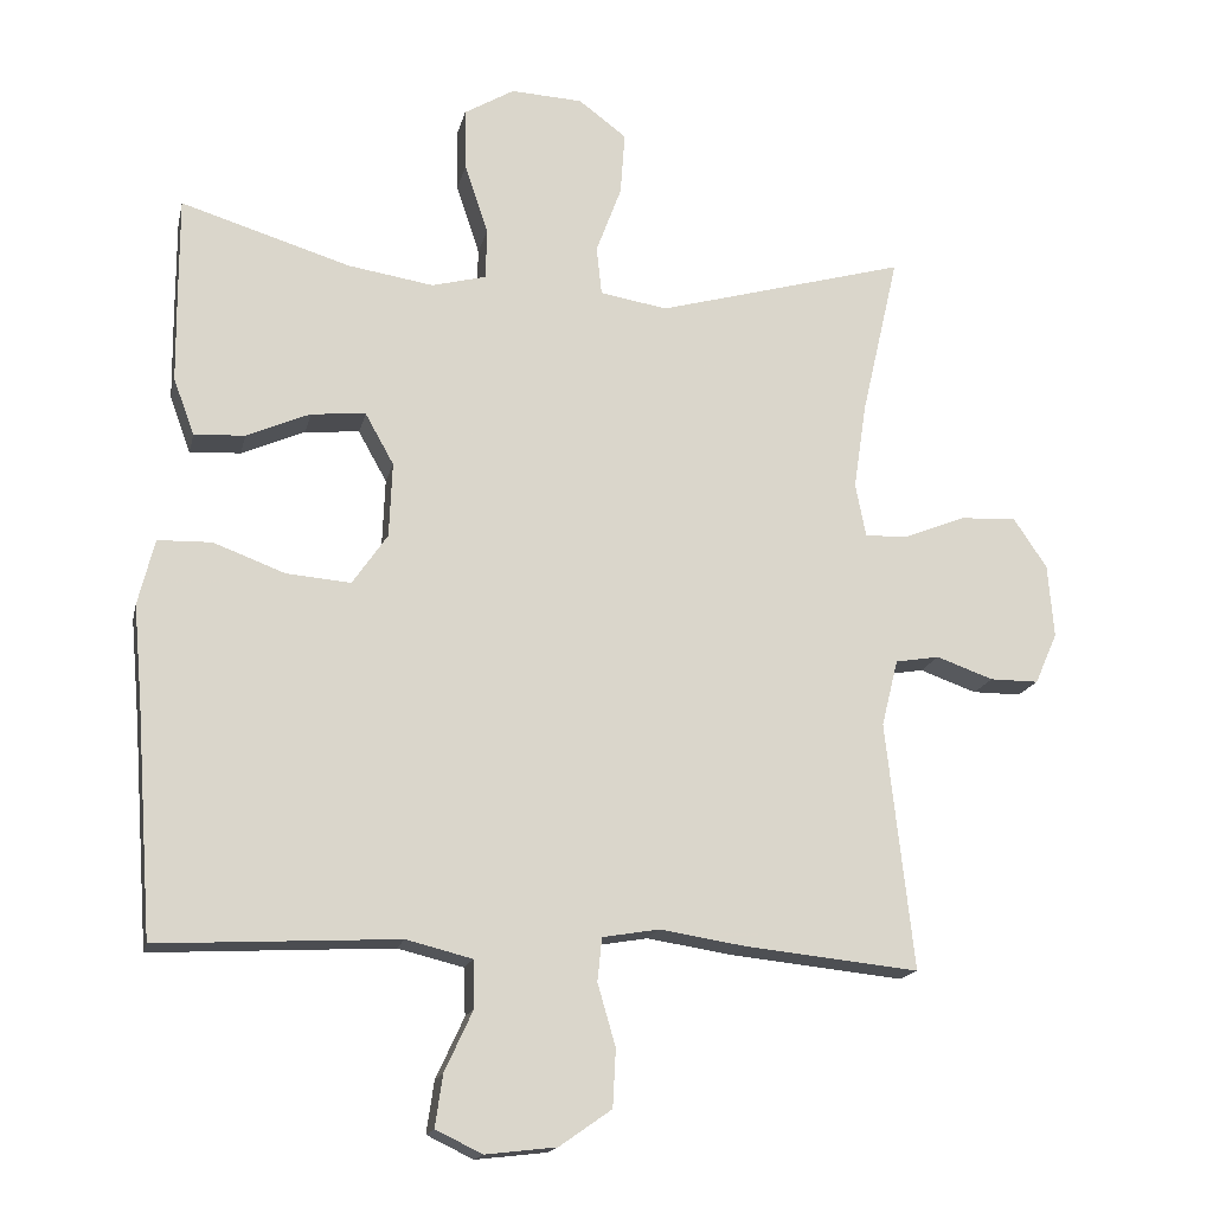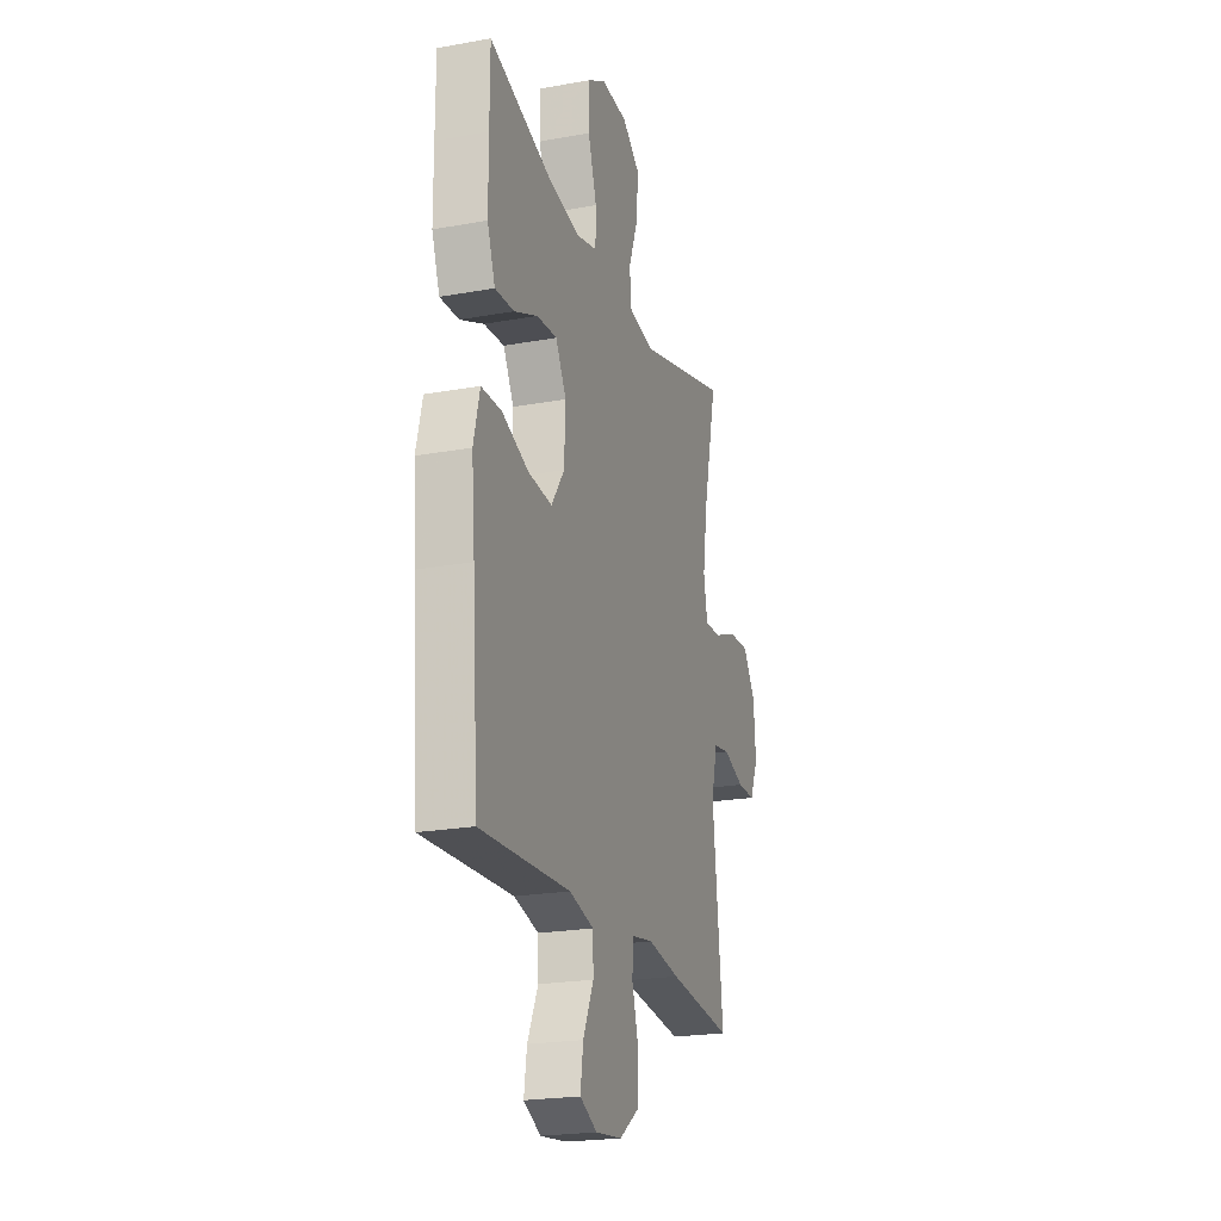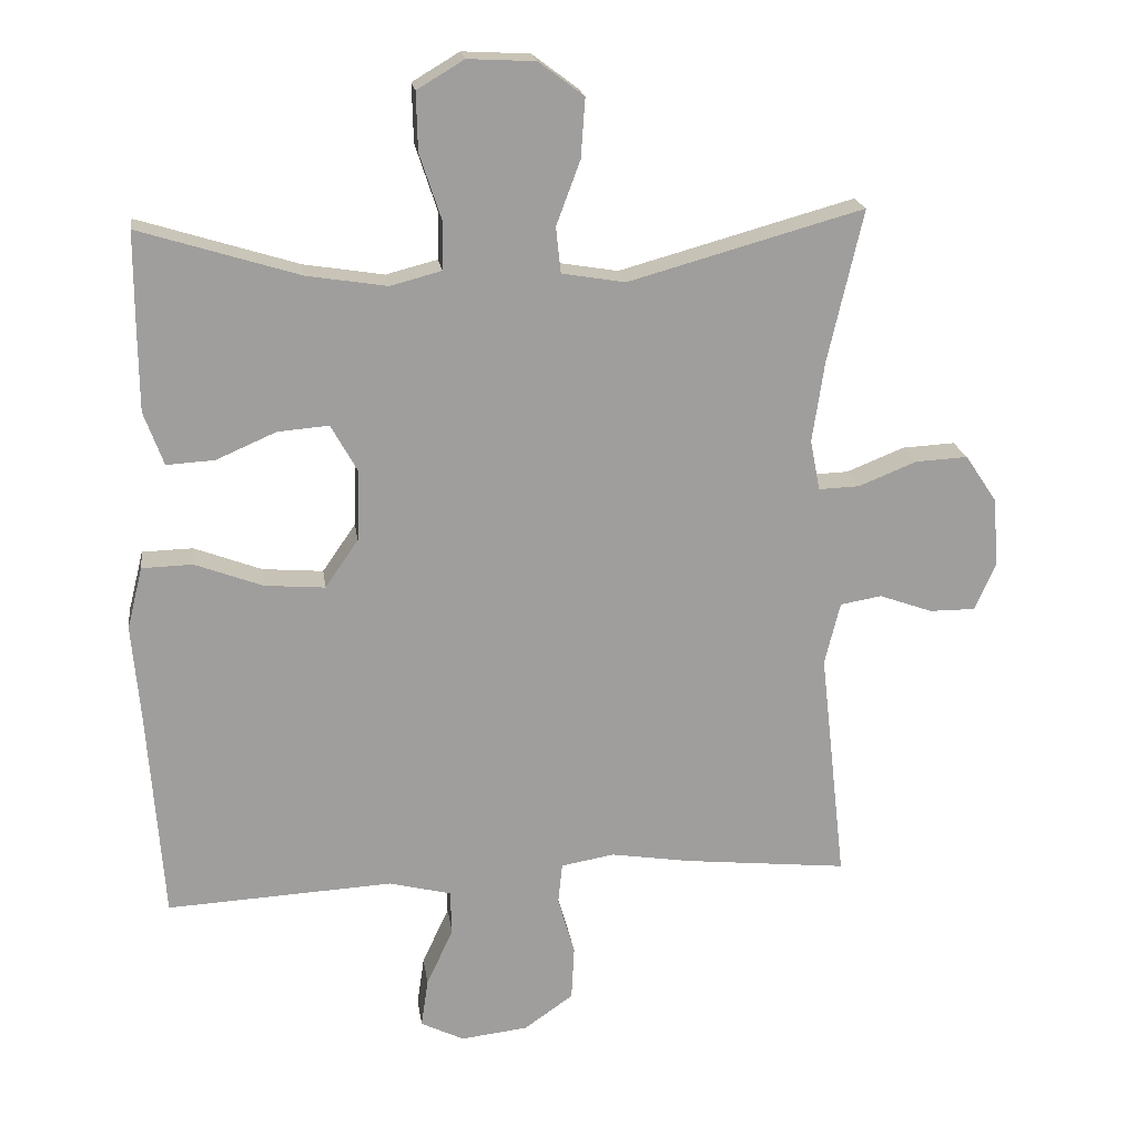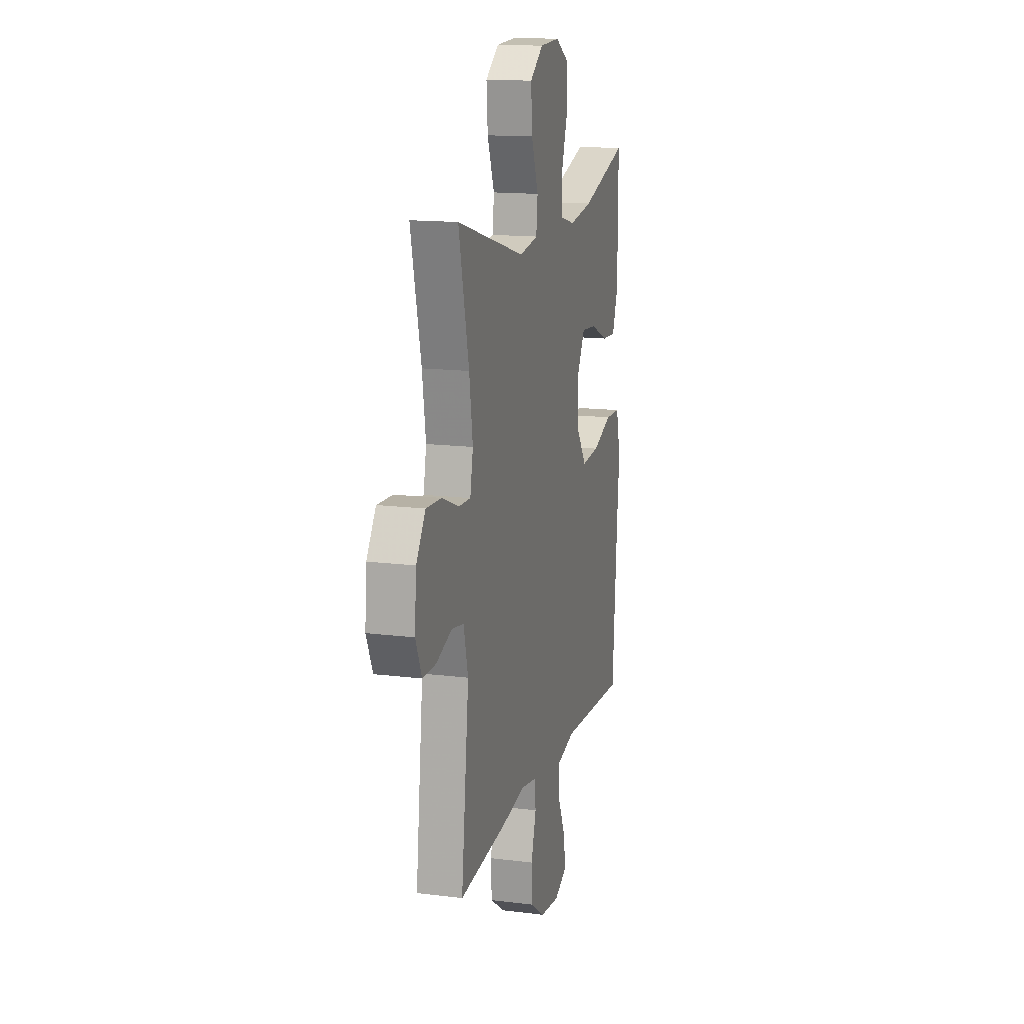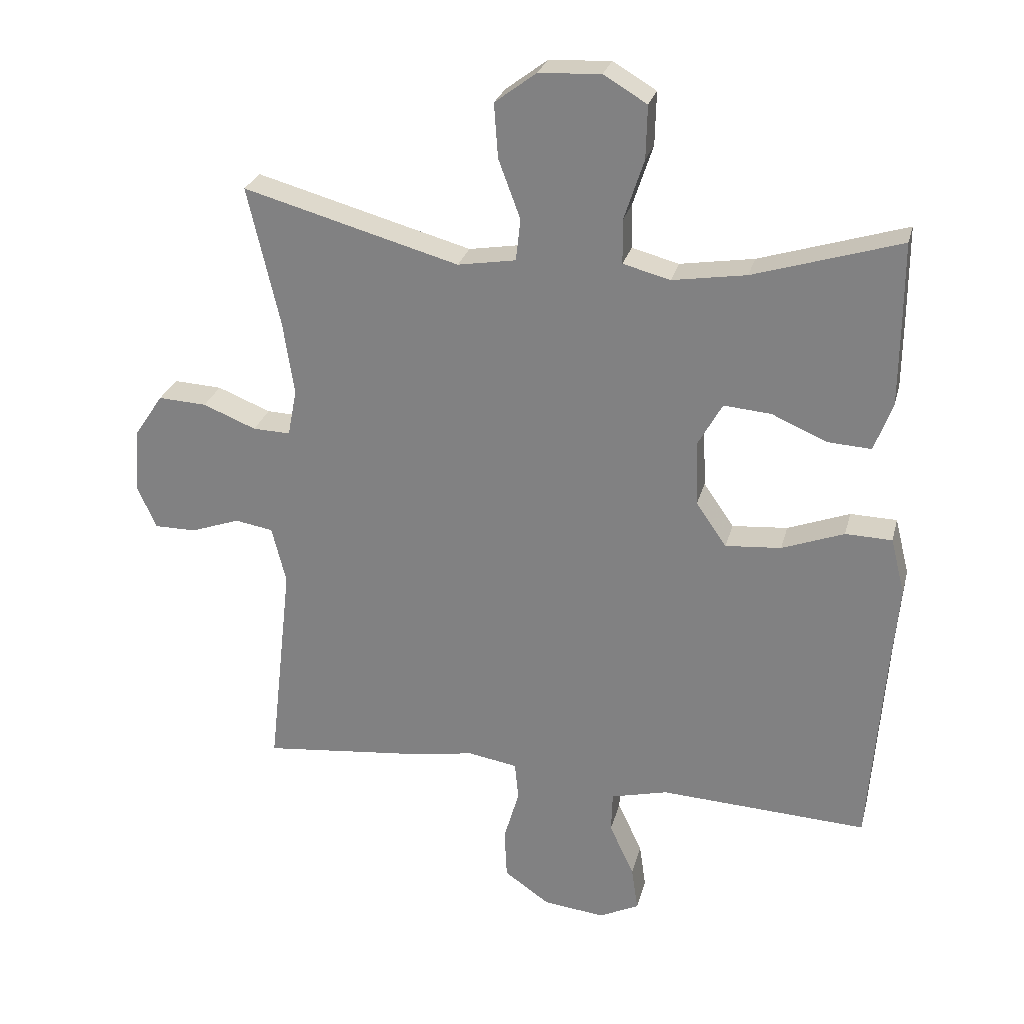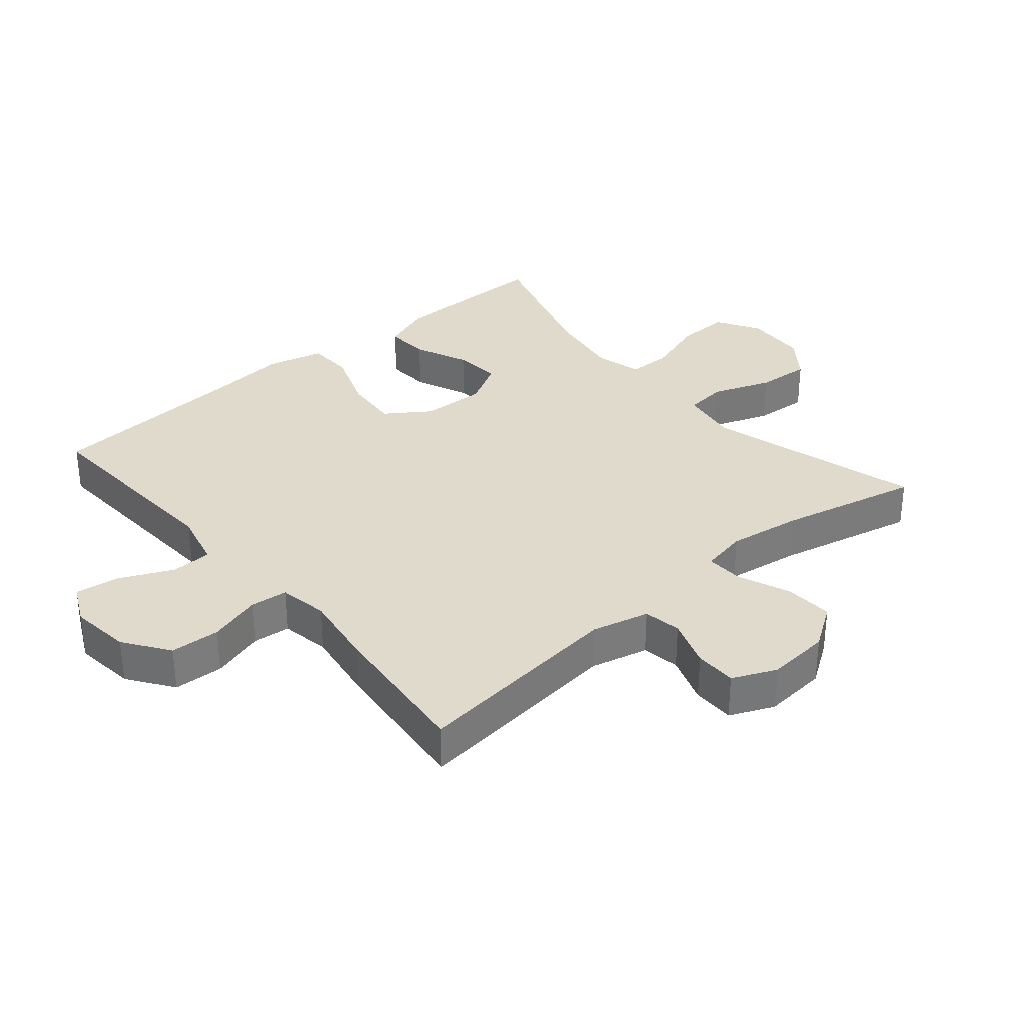
<metadata>
{"format":"obj","ext":"obj","renderer":"f3d","projection":"perspective","resolution":1024,"background":"white","views":[{"elev":-16.6,"azim":167.7,"up":"+Z"},{"elev":-22.0,"azim":107.6,"up":"+Z"},{"elev":19.4,"azim":172.1,"up":"+Z"},{"elev":14.8,"azim":-74.8,"up":"+Z"},{"elev":26.6,"azim":13.8,"up":"+Z"},{"elev":33.1,"azim":-130.4,"up":"+Y"}]}
</metadata>
<code>
v -0.5 0.07 -0.5
v -0.463 0.07 -0.169
v -0.485 0.07 -0.08
v -0.544 0.07 -0.07
v -0.62 0.07 -0.097
v -0.685 0.07 -0.097
v -0.715 0.07 -0.029
v -0.707 0.07 0.069
v -0.662 0.07 0.136
v -0.587 0.07 0.132
v -0.505 0.07 0.099
v -0.447 0.07 0.097
v -0.433 0.07 0.169
v -0.45 0.07 0.283
v -0.5 0.07 0.5
v -0.166 0.07 0.407
v -0.076 0.07 0.422
v -0.069 0.07 0.487
v -0.103 0.07 0.578
v -0.109 0.07 0.662
v -0.045 0.07 0.71
v 0.051 0.07 0.715
v 0.118 0.07 0.675
v 0.116 0.07 0.593
v 0.085 0.07 0.499
v 0.086 0.07 0.431
v 0.159 0.07 0.412
v 0.273 0.07 0.43
v 0.5 0.07 0.5
v 0.5 0.07 0.369
v 0.499 0.07 0.248
v 0.471 0.07 0.172
v 0.403 0.07 0.176
v 0.318 0.07 0.213
v 0.245 0.07 0.219
v 0.207 0.07 0.151
v 0.211 0.07 0.051
v 0.258 0.07 -0.017
v 0.344 0.07 -0.01
v 0.44 0.07 0.026
v 0.512 0.07 0.024
v 0.534 0.07 -0.064
v 0.522 0.07 -0.199
v 0.5 0.07 -0.5
v 0.178 0.07 -0.483
v 0.09 0.07 -0.505
v 0.088 0.07 -0.568
v 0.126 0.07 -0.65
v 0.136 0.07 -0.719
v 0.074 0.07 -0.749
v -0.021 0.07 -0.738
v -0.091 0.07 -0.689
v -0.095 0.07 -0.612
v -0.071 0.07 -0.529
v -0.077 0.07 -0.471
v -0.153 0.07 -0.458
v -0.268 0.07 -0.476
v -0.5 0 -0.5
v -0.463 0 -0.169
v -0.485 0 -0.08
v -0.544 0 -0.07
v -0.62 0 -0.097
v -0.685 0 -0.097
v -0.715 0 -0.029
v -0.707 0 0.069
v -0.662 0 0.136
v -0.587 0 0.132
v -0.505 0 0.099
v -0.447 0 0.097
v -0.433 0 0.169
v -0.45 0 0.283
v -0.5 0 0.5
v -0.166 0 0.407
v -0.076 0 0.422
v -0.069 0 0.487
v -0.103 0 0.578
v -0.109 0 0.662
v -0.045 0 0.71
v 0.051 0 0.715
v 0.118 0 0.675
v 0.116 0 0.593
v 0.085 0 0.499
v 0.086 0 0.431
v 0.159 0 0.412
v 0.273 0 0.43
v 0.5 0 0.5
v 0.5 0 0.369
v 0.499 0 0.248
v 0.471 0 0.172
v 0.403 0 0.176
v 0.318 0 0.213
v 0.245 0 0.219
v 0.207 0 0.151
v 0.211 0 0.051
v 0.258 0 -0.017
v 0.344 0 -0.01
v 0.44 0 0.026
v 0.512 0 0.024
v 0.534 0 -0.064
v 0.522 0 -0.199
v 0.5 0 -0.5
v 0.178 0 -0.483
v 0.09 0 -0.505
v 0.088 0 -0.568
v 0.126 0 -0.65
v 0.136 0 -0.719
v 0.074 0 -0.749
v -0.021 0 -0.738
v -0.091 0 -0.689
v -0.095 0 -0.612
v -0.071 0 -0.529
v -0.077 0 -0.471
v -0.153 0 -0.458
v -0.268 0 -0.476
f 56 57 1 2
f 55 56 2 3
f 51 52 53 54
f 51 54 55
f 50 51 55
f 47 48 49 50
f 46 47 50 55
f 45 46 55 3
f 43 44 45 3
f 39 40 41 42
f 38 39 42 43
f 31 32 33 34
f 31 34 35
f 28 29 30 31
f 27 28 31 35
f 26 27 35 36
f 22 23 24 25
f 22 25 26
f 21 22 26
f 18 19 20 21
f 18 21 26 36
f 14 15 16
f 13 14 16 17
f 12 13 17
f 8 9 10 11
f 8 11 12
f 7 8 12
f 4 5 6 7
f 4 7 12
f 38 43 3 4
f 37 38 4 12
f 17 18 36 37
f 12 17 37
f 59 58 114 113
f 60 59 113 112
f 111 110 109 108
f 112 111 108
f 112 108 107
f 107 106 105 104
f 112 107 104 103
f 60 112 103 102
f 60 102 101 100
f 99 98 97 96
f 100 99 96 95
f 91 90 89 88
f 92 91 88
f 88 87 86 85
f 92 88 85 84
f 93 92 84 83
f 82 81 80 79
f 83 82 79
f 83 79 78
f 78 77 76 75
f 93 83 78 75
f 73 72 71
f 74 73 71 70
f 74 70 69
f 68 67 66 65
f 69 68 65
f 69 65 64
f 64 63 62 61
f 69 64 61
f 61 60 100 95
f 69 61 95 94
f 94 93 75 74
f 94 74 69
f 1 58 59 2
f 2 59 60 3
f 3 60 61 4
f 4 61 62 5
f 5 62 63 6
f 6 63 64 7
f 7 64 65 8
f 8 65 66 9
f 9 66 67 10
f 10 67 68 11
f 11 68 69 12
f 12 69 70 13
f 13 70 71 14
f 14 71 72 15
f 15 72 73 16
f 16 73 74 17
f 17 74 75 18
f 18 75 76 19
f 19 76 77 20
f 20 77 78 21
f 21 78 79 22
f 22 79 80 23
f 23 80 81 24
f 24 81 82 25
f 25 82 83 26
f 26 83 84 27
f 27 84 85 28
f 28 85 86 29
f 29 86 87 30
f 30 87 88 31
f 31 88 89 32
f 32 89 90 33
f 33 90 91 34
f 34 91 92 35
f 35 92 93 36
f 36 93 94 37
f 37 94 95 38
f 38 95 96 39
f 39 96 97 40
f 40 97 98 41
f 41 98 99 42
f 42 99 100 43
f 43 100 101 44
f 44 101 102 45
f 45 102 103 46
f 46 103 104 47
f 47 104 105 48
f 48 105 106 49
f 49 106 107 50
f 50 107 108 51
f 51 108 109 52
f 52 109 110 53
f 53 110 111 54
f 54 111 112 55
f 55 112 113 56
f 56 113 114 57
f 57 114 58 1

</code>
